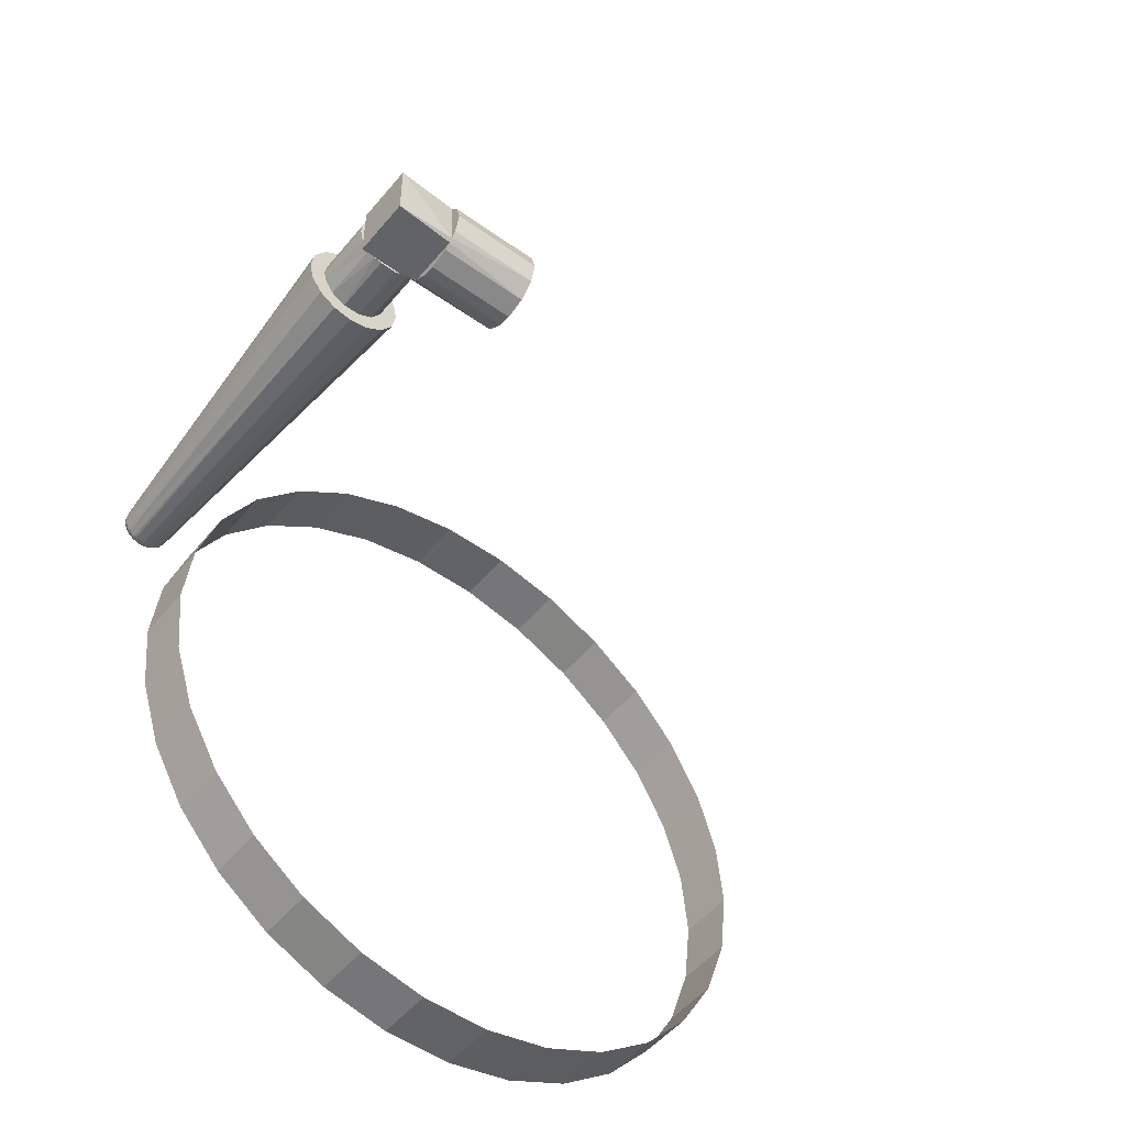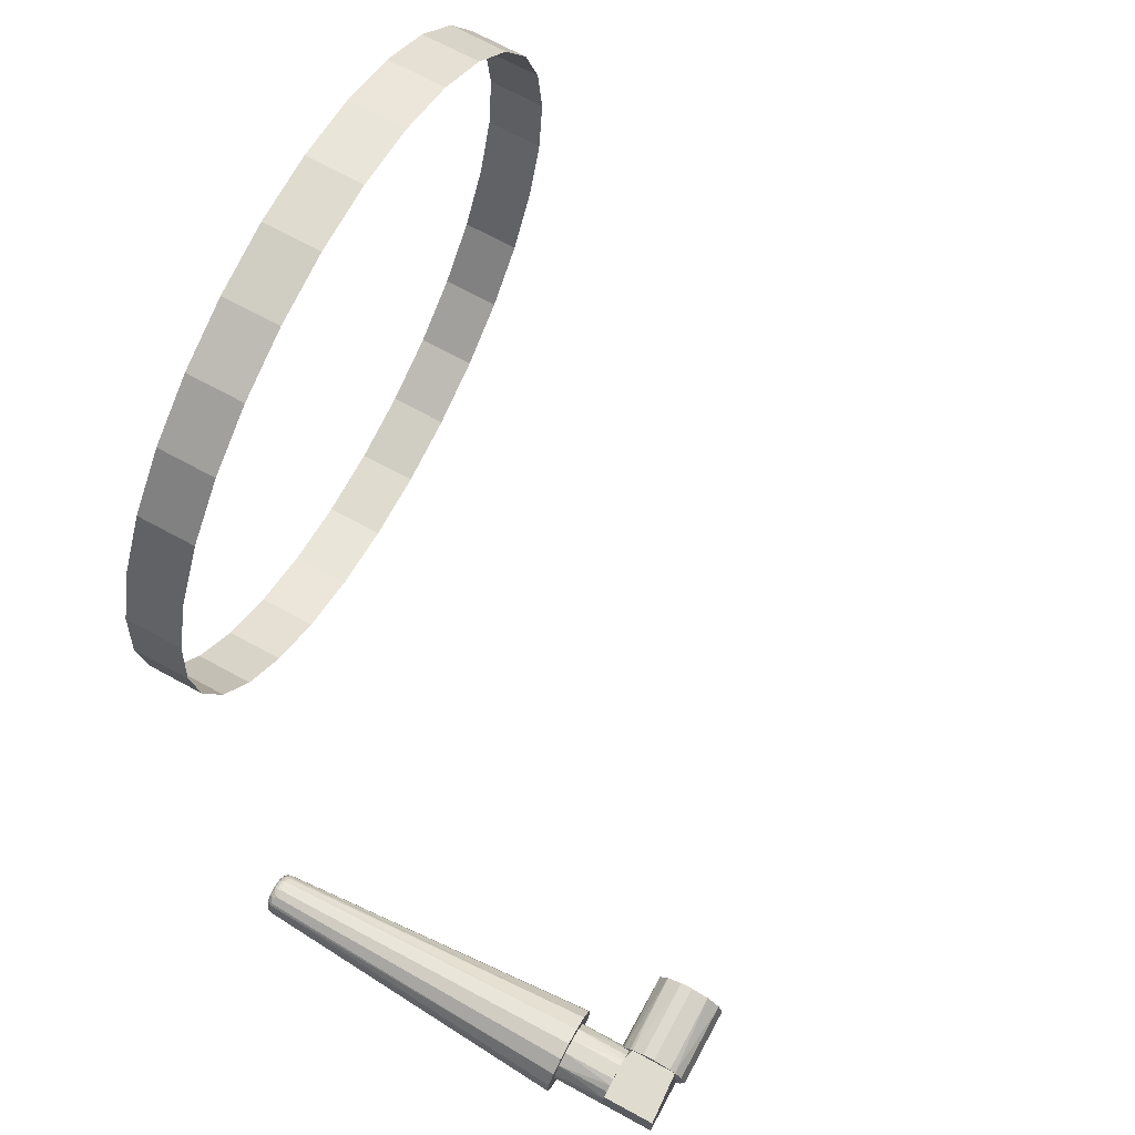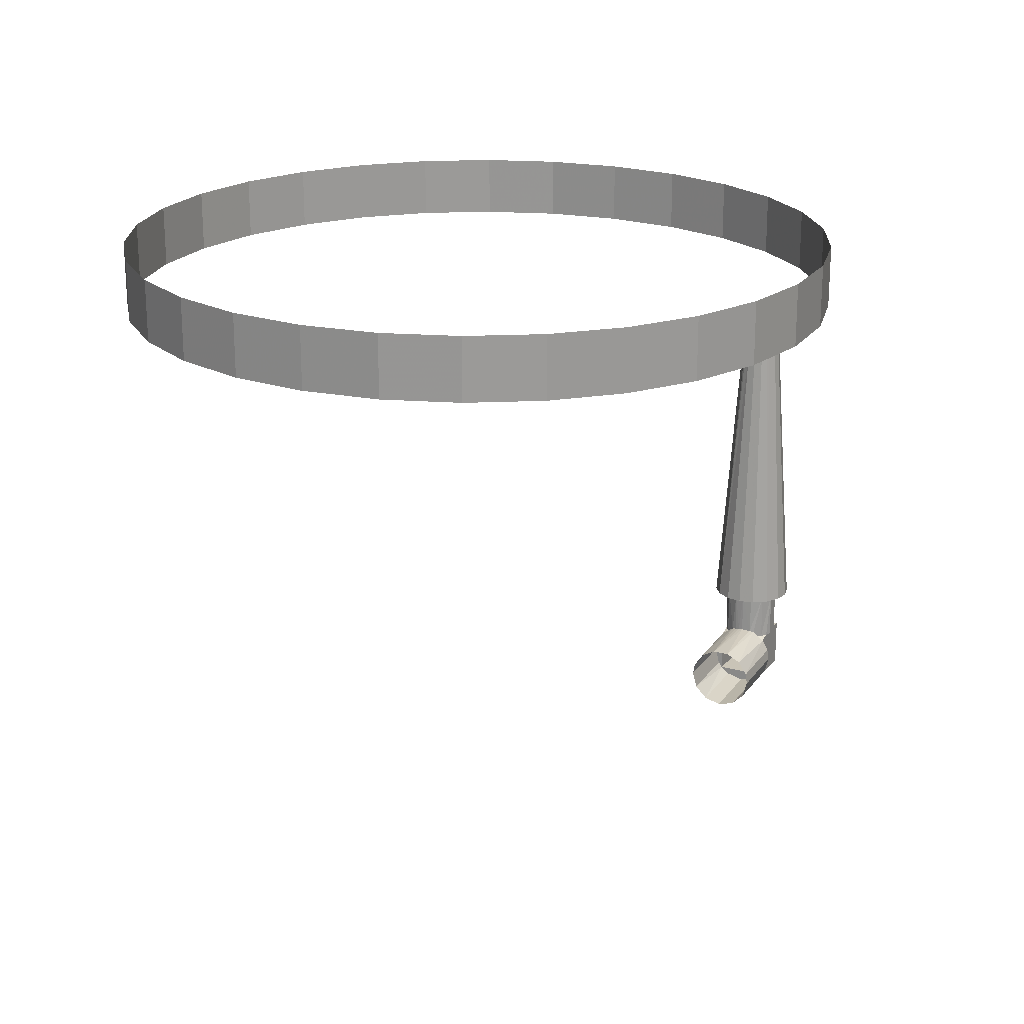
<metadata>
{"format":"obj","ext":"obj","renderer":"f3d","projection":"perspective","resolution":1024,"background":"white","views":[{"elev":-50.9,"azim":141.8,"up":"+Y"},{"elev":70.5,"azim":118.5,"up":"+Y"},{"elev":21.0,"azim":-64.6,"up":"+Z"}]}
</metadata>
<code>
v 0.0513 -0.0125 0.0643
v 0.0423 -0.0125 0.0643
v 0.0423 -0.01272 0.06562
v 0.05107 -0.01551 0.06818
v 0.0513 -0.01494 0.06798
v 0.0423 -0.01552 0.06818
v 0.0423 -0.0138 0.06725
v 0.0423 -0.01748 0.06818
v 0.05109 -0.01756 0.06816
v 0.05092 -0.0165 0.0683
v 0.05095 -0.01601 0.06827
v 0.0513 -0.0138 0.06725
v 0.0513 -0.0135 0.06695
v 0.0513 -0.01272 0.06562
v 0.0513 -0.01806 0.06798
v 0.0423 -0.0192 0.06725
v 0.0423 -0.0192 0.06725
v 0.0513 -0.0195 0.06695
v 0.0423 -0.02028 0.06562
v 0.0513 -0.02028 0.06562
v 0.0423 -0.0205 0.0643
v 0.0513 -0.0205 0.0643
v 0.05519 -0.01874 0.1104
v 0.0543 -0.01891 0.1104
v 0.05614 -0.02115 0.0733
v 0.0543 -0.0215 0.0733
v 0.05654 -0.01739 0.1104
v 0.05623 -0.01794 0.1104
v 0.05784 -0.02004 0.0733
v 0.056 -0.0182 0.1104
v 0.05543 -0.01862 0.1104
v 0.05895 -0.01834 0.0733
v 0.0593 -0.0165 0.0733
v 0.05671 -0.0165 0.1104
v 0.05895 -0.01466 0.0733
v 0.05654 -0.01561 0.1104
v 0.05623 -0.01506 0.1104
v 0.05784 -0.01296 0.0733
v 0.056 -0.0148 0.1104
v 0.05614 -0.01185 0.0733
v 0.05519 -0.01426 0.1104
v 0.0543 -0.0115 0.0733
v 0.0543 -0.01409 0.1104
v 0.05341 -0.01426 0.1104
v 0.05246 -0.01185 0.0733
v 0.05206 -0.01561 0.1104
v 0.05237 -0.01506 0.1104
v 0.05076 -0.01296 0.0733
v 0.0526 -0.0148 0.1104
v 0.05317 -0.01438 0.1104
v 0.04965 -0.01466 0.0733
v 0.0493 -0.0165 0.0733
v 0.05189 -0.0165 0.1104
v 0.04965 -0.01834 0.0733
v 0.05206 -0.01739 0.1104
v 0.05237 -0.01794 0.1104
v 0.05076 -0.02004 0.0733
v 0.0526 -0.0182 0.1104
v 0.05246 -0.02115 0.0733
v 0.05341 -0.01874 0.1104
v 0.0524 -0.01507 0.1106
v 0.05245 -0.01511 0.1107
v 0.05321 -0.01446 0.1107
v 0.0567 -0.0165 0.1104
v 0.05661 -0.0165 0.1107
v 0.05572 -0.01544 0.1112
v 0.05618 -0.0165 0.1112
v 0.05639 -0.0165 0.111
v 0.05558 -0.01591 0.1113
v 0.05571 -0.0165 0.1113
v 0.05513 -0.01493 0.1112
v 0.05519 -0.01541 0.1113
v 0.05462 -0.01513 0.1113
v 0.0543 -0.01473 0.1112
v 0.05419 -0.01509 0.1113
v 0.05346 -0.01493 0.1112
v 0.05357 -0.0153 0.1113
v 0.05288 -0.01544 0.1112
v 0.05307 -0.0158 0.1113
v 0.05289 -0.0165 0.1113
v 0.05284 -0.0165 0.1113
v 0.05239 -0.0165 0.1112
v 0.05229 -0.01591 0.111
v 0.05221 -0.0165 0.111
v 0.05204 -0.0165 0.1108
v 0.05208 -0.01585 0.1107
v 0.05199 -0.0165 0.1107
v 0.05487 -0.01426 0.1107
v 0.0543 -0.01412 0.1106
v 0.0543 -0.01419 0.1107
v 0.05318 -0.0144 0.1106
v 0.05318 -0.0144 0.1106
v 0.0526 -0.0148 0.1104
v 0.05263 -0.01524 0.111
v 0.05332 -0.01465 0.111
v 0.0543 -0.01441 0.111
v 0.05528 -0.01465 0.111
v 0.05539 -0.01446 0.1107
v 0.05582 -0.01476 0.1107
v 0.05597 -0.01524 0.111
v 0.05582 -0.01476 0.1107
v 0.0543 -0.01412 0.1106
v 0.0543 -0.01409 0.1104
v 0.05341 -0.01426 0.1104
v 0.05631 -0.01591 0.111
v 0.05615 -0.01511 0.1107
v 0.05652 -0.01585 0.1107
v 0.05654 -0.0165 0.1109
v 0.05631 -0.01591 0.111
v 0.0562 -0.01793 0.1106
v 0.05615 -0.01789 0.1107
v 0.05539 -0.01854 0.1107
v 0.05208 -0.01715 0.1107
v 0.05288 -0.01756 0.1112
v 0.05302 -0.01709 0.1113
v 0.05347 -0.01807 0.1112
v 0.05341 -0.01759 0.1113
v 0.05398 -0.01787 0.1113
v 0.0543 -0.01827 0.1112
v 0.05441 -0.01791 0.1113
v 0.05514 -0.01807 0.1112
v 0.05503 -0.0177 0.1113
v 0.05572 -0.01756 0.1112
v 0.05553 -0.0172 0.1113
v 0.05631 -0.01709 0.111
v 0.05652 -0.01715 0.1107
v 0.05373 -0.01874 0.1107
v 0.0543 -0.01888 0.1106
v 0.0543 -0.01881 0.1107
v 0.05542 -0.0186 0.1106
v 0.05542 -0.0186 0.1106
v 0.056 -0.0182 0.1104
v 0.05597 -0.01776 0.111
v 0.05528 -0.01835 0.111
v 0.0543 -0.01859 0.111
v 0.05332 -0.01835 0.111
v 0.05321 -0.01854 0.1107
v 0.05278 -0.01824 0.1107
v 0.05263 -0.01776 0.111
v 0.05278 -0.01824 0.1107
v 0.0543 -0.01891 0.1104
v 0.05519 -0.01874 0.1104
v 0.05229 -0.01709 0.111
v 0.05245 -0.01789 0.1107
v 0.05092 -0.0165 0.0683
v 0.05092 -0.0165 0.0733
v 0.05095 -0.01601 0.06827
v 0.05111 -0.01538 0.0733
v 0.05202 -0.014 0.0733
v 0.0513 -0.01494 0.06798
v 0.05111 -0.01538 0.0733
v 0.05107 -0.01551 0.06818
v 0.05749 -0.01538 0.0733
v 0.05768 -0.0165 0.0733
v 0.05768 -0.0165 0.0673
v 0.05749 -0.01538 0.0673
v 0.0573 -0.01494 0.0673
v 0.05658 -0.014 0.0733
v 0.05658 -0.014 0.0673
v 0.05586 -0.0135 0.0673
v 0.05513 -0.01322 0.0733
v 0.0513 -0.01494 0.0673
v 0.05202 -0.014 0.0673
v 0.05274 -0.0135 0.0673
v 0.05347 -0.01322 0.0733
v 0.05347 -0.01322 0.0673
v 0.05513 -0.01322 0.0673
v 0.05109 -0.01756 0.06816
v 0.05111 -0.01762 0.0733
v 0.05749 -0.01762 0.0733
v 0.05749 -0.01762 0.0673
v 0.05202 -0.019 0.0733
v 0.05202 -0.019 0.0673
v 0.05347 -0.01978 0.0733
v 0.05274 -0.0195 0.0673
v 0.05347 -0.01978 0.0673
v 0.05513 -0.01978 0.0673
v 0.05513 -0.01978 0.0733
v 0.05586 -0.0195 0.0673
v 0.05658 -0.019 0.0733
v 0.05658 -0.019 0.0673
v 0.0573 -0.01806 0.0673
v 0.0513 -0.0205 0.0643
v 0.0423 -0.0205 0.0643
v 0.0423 -0.01996 0.0623
v 0.0513 -0.01933 0.06147
v 0.0513 -0.0195 0.06165
v 0.0513 -0.01996 0.0623
v 0.0513 -0.01915 0.0613
v 0.0423 -0.0185 0.06084
v 0.0513 -0.0185 0.06084
v 0.0423 -0.0165 0.0603
v 0.0513 -0.0165 0.0603
v 0.0513 -0.0165 0.0603
v 0.0423 -0.0165 0.0603
v 0.0423 -0.0145 0.06084
v 0.0513 -0.0145 0.06084
v 0.0513 -0.0145 0.06084
v 0.0423 -0.0145 0.06084
v 0.0513 -0.0135 0.06165
v 0.0423 -0.01304 0.0623
v 0.0513 -0.01304 0.0623
v 0.0423 -0.0125 0.0643
v 0.0513 -0.0125 0.0643
v 0.0513 -0.0125 0.0643
v 0.0513 -0.01272 0.06562
v 0.0513 -0.01304 0.0623
v 0.0513 -0.0135 0.06695
v 0.0513 -0.0135 0.06165
v 0.0513 -0.01494 0.06798
v 0.0513 -0.01494 0.0673
v 0.0513 -0.0138 0.06725
v 0.0513 -0.0135 0.06695
v 0.0513 -0.01915 0.0613
v 0.0513 -0.0195 0.06165
v 0.0513 -0.0135 0.06165
v 0.0513 -0.0135 0.06165
v 0.0513 -0.0195 0.06165
v 0.0513 -0.01933 0.06147
v 0.0513 -0.01915 0.0613
v 0.0513 -0.0165 0.0603
v 0.0513 -0.0145 0.06084
v 0.0513 -0.0185 0.06084
v 0.0513 -0.0135 0.06165
v 0.0513 -0.01915 0.0613
v 0.0513 -0.0195 0.06695
v 0.0513 -0.01806 0.0673
v 0.0513 -0.01806 0.06798
v 0.0513 -0.02028 0.06562
v 0.0513 -0.0205 0.0643
v 0.0513 -0.0195 0.06695
v 0.0513 -0.01996 0.0623
v 0.0513 -0.0195 0.06165
v 0.05513 -0.01978 0.0733
v 0.0543 -0.0215 0.0733
v 0.05347 -0.01978 0.0733
v 0.05246 -0.02115 0.0733
v 0.05202 -0.019 0.0733
v 0.05076 -0.02004 0.0733
v 0.05111 -0.01762 0.0733
v 0.04965 -0.01834 0.0733
v 0.05092 -0.0165 0.0733
v 0.0493 -0.0165 0.0733
v 0.05111 -0.01538 0.0733
v 0.04965 -0.01466 0.0733
v 0.05202 -0.014 0.0733
v 0.05076 -0.01296 0.0733
v 0.05347 -0.01322 0.0733
v 0.05246 -0.01185 0.0733
v 0.0543 -0.0115 0.0733
v 0.05513 -0.01322 0.0733
v 0.05614 -0.01185 0.0733
v 0.05658 -0.014 0.0733
v 0.05784 -0.01296 0.0733
v 0.05749 -0.01538 0.0733
v 0.05895 -0.01466 0.0733
v 0.05768 -0.0165 0.0733
v 0.0593 -0.0165 0.0733
v 0.05749 -0.01762 0.0733
v 0.05895 -0.01834 0.0733
v 0.05658 -0.019 0.0733
v 0.05784 -0.02004 0.0733
v 0.05614 -0.02115 0.0733
v 0.0513 -0.01806 0.06798
v 0.0513 -0.01806 0.0673
v 0.05202 -0.019 0.0673
v 0.05202 -0.019 0.0733
v 0.05111 -0.01762 0.0733
v 0.05109 -0.01756 0.06816
v 0.05274 -0.0135 0.0673
v 0.0513 -0.0135 0.06695
v 0.05202 -0.014 0.0673
v 0.0513 -0.01494 0.0673
v 0.05347 -0.01322 0.0673
v 0.05513 -0.01322 0.0673
v 0.05274 -0.0135 0.0673
v 0.05586 -0.0135 0.0673
v 0.0573 -0.01494 0.0673
v 0.0573 -0.0135 0.0673
v 0.05658 -0.014 0.0673
v 0.05586 -0.0135 0.0673
v 0.05586 -0.0195 0.0673
v 0.0573 -0.0195 0.0673
v 0.05658 -0.019 0.0673
v 0.0573 -0.01806 0.0673
v 0.05513 -0.01978 0.0673
v 0.05347 -0.01978 0.0673
v 0.05586 -0.0195 0.0673
v 0.05274 -0.0195 0.0673
v 0.0513 -0.01806 0.0673
v 0.0513 -0.0195 0.06695
v 0.05202 -0.019 0.0673
v 0.05274 -0.0195 0.0673
v 0.05586 -0.0135 0.0673
v 0.0573 -0.0135 0.0673
v 0.0573 -0.0135 0.0613
v 0.05274 -0.0135 0.0673
v 0.0513 -0.0135 0.06165
v 0.0513 -0.0135 0.06695
v 0.0513 -0.0195 0.06695
v 0.0513 -0.0195 0.06165
v 0.05274 -0.0195 0.0673
v 0.0573 -0.0195 0.0613
v 0.05586 -0.0195 0.0673
v 0.0573 -0.0195 0.0673
v 0.0573 -0.01806 0.0673
v 0.0573 -0.0195 0.0673
v 0.0573 -0.0195 0.0613
v 0.0573 -0.01494 0.0673
v 0.0573 -0.0135 0.0613
v 0.0573 -0.0135 0.0673
v 0.05768 -0.0165 0.0673
v 0.05749 -0.01762 0.0673
v 0.05749 -0.01538 0.0673
v 0.0573 -0.01806 0.0673
v 0.0573 -0.01494 0.0673
v 0.0513 -0.0135 0.06165
v 0.0573 -0.0135 0.0613
v 0.0513 -0.01915 0.0613
v 0.0573 -0.0195 0.0613
v 0.0513 -0.01915 0.0613
v 0.0573 -0.0195 0.0613
v 0.0513 -0.0195 0.06165
v -0.0407 0 0.1285
v -0.0407 0 0.1355
v -0.03981 0.008462 0.1355
v -0.03981 0.008462 0.1285
v -0.03718 0.01655 0.1355
v -0.03718 0.01655 0.1285
v -0.03293 0.02392 0.1355
v -0.03293 0.02392 0.1285
v -0.02723 0.03025 0.1355
v -0.02723 0.03025 0.1285
v -0.02035 0.03525 0.1355
v -0.02035 0.03525 0.1285
v -0.01258 0.03871 0.1355
v -0.01258 0.03871 0.1285
v -0.004254 0.04048 0.1355
v -0.004254 0.04048 0.1285
v 0.004254 0.04048 0.1355
v 0.004254 0.04048 0.1285
v 0.01258 0.03871 0.1355
v 0.01258 0.03871 0.1285
v 0.02035 0.03525 0.1355
v 0.02035 0.03525 0.1285
v 0.02723 0.03025 0.1355
v 0.02723 0.03025 0.1285
v 0.03293 0.02392 0.1355
v 0.03293 0.02392 0.1285
v 0.03718 0.01655 0.1355
v 0.03718 0.01655 0.1285
v 0.03981 0.008462 0.1355
v 0.03981 0.008462 0.1285
v 0.0407 0 0.1355
v 0.0407 0 0.1285
v 0.03981 -0.008462 0.1355
v 0.03981 -0.008462 0.1285
v 0.03718 -0.01655 0.1355
v 0.03718 -0.01655 0.1285
v 0.03293 -0.02392 0.1355
v 0.03293 -0.02392 0.1285
v 0.02723 -0.03025 0.1355
v 0.02723 -0.03025 0.1285
v 0.02035 -0.03525 0.1355
v 0.02035 -0.03525 0.1285
v 0.01258 -0.03871 0.1355
v 0.01258 -0.03871 0.1285
v 0.004254 -0.04048 0.1355
v 0.004254 -0.04048 0.1285
v -0.004254 -0.04048 0.1355
v -0.004254 -0.04048 0.1285
v -0.01258 -0.03871 0.1355
v -0.01258 -0.03871 0.1285
v -0.02035 -0.03525 0.1355
v -0.02035 -0.03525 0.1285
v -0.02723 -0.03025 0.1355
v -0.02723 -0.03025 0.1285
v -0.03293 -0.02392 0.1355
v -0.03293 -0.02392 0.1285
v -0.03718 -0.01655 0.1355
v -0.03718 -0.01655 0.1285
v -0.03981 -0.008462 0.1355
v -0.03981 -0.008462 0.1285
f 1 2 3
f 4 5 6
f 6 5 7
f 8 9 10
f 8 10 6
f 6 10 11
f 6 11 4
f 5 12 7
f 7 12 13
f 7 13 3
f 3 13 14
f 3 14 1
f 9 8 15
f 15 8 16
f 15 17 18
f 18 17 19
f 18 19 20
f 20 19 21
f 20 21 22
f 23 24 25
f 25 24 26
f 27 28 29
f 29 28 30
f 29 30 25
f 25 30 31
f 25 31 23
f 29 32 27
f 27 32 33
f 27 33 34
f 34 33 35
f 34 35 36
f 36 35 37
f 37 35 38
f 37 38 39
f 39 38 40
f 39 40 41
f 41 40 42
f 41 42 43
f 44 43 45
f 45 43 42
f 46 47 48
f 48 47 49
f 48 49 45
f 45 49 50
f 45 50 44
f 48 51 46
f 46 51 52
f 46 52 53
f 53 52 54
f 53 54 55
f 55 54 56
f 56 54 57
f 56 57 58
f 58 57 59
f 58 59 60
f 60 59 26
f 60 26 24
f 49 47 61
f 61 62 63
f 64 34 36
f 64 36 65
f 66 67 68
f 69 70 67
f 67 66 69
f 69 66 71
f 69 71 72
f 72 71 73
f 73 71 74
f 73 74 75
f 75 74 76
f 75 76 77
f 77 76 78
f 77 78 79
f 80 79 81
f 81 79 78
f 81 78 82
f 82 78 83
f 82 83 84
f 84 83 85
f 85 83 86
f 85 86 87
f 87 86 46
f 87 46 53
f 88 89 90
f 90 89 91
f 90 91 63
f 63 92 61
f 61 92 50
f 61 50 93
f 62 94 63
f 63 94 95
f 63 95 90
f 90 95 96
f 90 96 88
f 88 96 97
f 41 98 39
f 39 98 99
f 100 101 97
f 97 101 98
f 97 98 88
f 88 98 41
f 88 41 102
f 102 41 43
f 89 103 91
f 91 103 104
f 92 44 50
f 47 46 61
f 61 46 86
f 61 86 62
f 62 86 83
f 62 83 94
f 94 83 78
f 94 78 95
f 95 78 76
f 95 76 96
f 96 76 74
f 96 74 97
f 97 74 71
f 97 71 100
f 100 71 66
f 100 66 105
f 105 66 68
f 37 106 36
f 36 106 107
f 36 107 65
f 65 107 108
f 68 108 109
f 109 108 107
f 109 107 100
f 100 107 106
f 100 106 99
f 99 106 37
f 99 37 39
f 30 28 110
f 110 111 112
f 85 87 113
f 80 81 114
f 114 81 82
f 114 82 84
f 80 114 115
f 115 114 116
f 115 116 117
f 117 116 118
f 118 116 119
f 118 119 120
f 120 119 121
f 120 121 122
f 122 121 123
f 122 123 124
f 67 70 124
f 124 123 67
f 67 123 125
f 67 125 68
f 68 125 108
f 108 125 126
f 108 126 65
f 65 126 64
f 64 126 27
f 64 27 34
f 127 128 129
f 129 128 130
f 129 130 112
f 112 131 110
f 110 131 31
f 110 31 132
f 111 133 112
f 112 133 134
f 112 134 129
f 129 134 135
f 129 135 127
f 127 135 136
f 60 137 58
f 58 137 138
f 139 140 136
f 136 140 137
f 136 137 127
f 127 137 60
f 127 60 128
f 128 60 24
f 128 141 130
f 130 141 142
f 131 23 31
f 28 27 110
f 110 27 126
f 110 126 111
f 111 126 125
f 111 125 133
f 133 125 123
f 133 123 134
f 134 123 121
f 134 121 135
f 135 121 119
f 135 119 136
f 136 119 116
f 136 116 139
f 139 116 114
f 139 114 143
f 143 114 84
f 56 144 55
f 55 144 113
f 55 113 53
f 53 113 87
f 84 85 143
f 143 85 113
f 143 113 139
f 139 113 144
f 139 144 138
f 138 144 56
f 138 56 58
f 120 73 118
f 118 73 75
f 120 122 124
f 75 77 79
f 72 73 69
f 69 73 120
f 69 120 70
f 70 120 124
f 117 118 115
f 115 118 75
f 115 75 80
f 80 75 79
f 145 146 147
f 147 146 148
f 149 150 151
f 148 150 152
f 148 152 147
f 153 154 155
f 155 156 153
f 153 156 157
f 153 157 158
f 157 159 158
f 158 159 160
f 158 160 161
f 162 150 163
f 163 150 149
f 163 149 164
f 164 149 165
f 164 165 166
f 166 165 161
f 166 161 167
f 167 161 160
f 168 169 146
f 168 146 145
f 170 171 154
f 154 171 155
f 172 173 174
f 174 173 175
f 175 176 174
f 174 176 177
f 174 177 178
f 178 177 179
f 178 179 180
f 180 179 181
f 180 181 170
f 170 181 182
f 170 182 171
f 183 184 185
f 186 187 185
f 185 187 188
f 185 188 183
f 186 185 189
f 189 185 190
f 189 190 191
f 191 190 192
f 191 192 193
f 194 195 196
f 194 196 197
f 198 199 200
f 200 199 201
f 200 201 202
f 202 201 203
f 202 203 204
f 205 206 207
f 207 206 208
f 207 208 209
f 210 211 212
f 212 211 213
f 214 215 216
f 217 218 219
f 220 217 219
f 221 222 223
f 223 222 224
f 223 224 225
f 226 227 228
f 229 230 231
f 231 230 232
f 231 232 233
f 234 235 236
f 236 235 237
f 236 237 238
f 238 237 239
f 238 239 240
f 240 239 241
f 240 241 242
f 242 241 243
f 242 243 244
f 244 243 245
f 244 245 246
f 246 245 247
f 246 247 248
f 247 249 248
f 248 249 250
f 248 250 251
f 251 250 252
f 251 252 253
f 253 252 254
f 253 254 255
f 255 254 256
f 255 256 257
f 257 256 258
f 257 258 259
f 259 258 260
f 259 260 261
f 261 260 262
f 261 262 234
f 234 262 263
f 234 263 235
f 264 265 266
f 267 268 269
f 269 264 267
f 267 264 266
f 270 271 272
f 272 271 273
f 274 275 276
f 276 275 277
f 278 279 280
f 280 279 281
f 282 283 284
f 284 283 285
f 286 287 288
f 288 287 289
f 290 291 292
f 292 291 293
f 294 295 296
f 294 296 297
f 297 296 298
f 297 298 299
f 300 301 302
f 302 301 303
f 302 303 304
f 304 303 305
f 306 307 308
f 306 308 309
f 309 308 310
f 309 310 311
f 312 313 314
f 314 313 315
f 314 315 316
f 317 318 319
f 319 318 320
f 321 322 323
f 324 325 326
f 324 326 327
f 327 326 328
f 327 328 329
f 329 328 330
f 329 330 331
f 331 330 332
f 331 332 333
f 333 332 334
f 333 334 335
f 335 334 336
f 335 336 337
f 337 336 338
f 337 338 339
f 339 338 340
f 339 340 341
f 341 340 342
f 341 342 343
f 343 342 344
f 343 344 345
f 345 344 346
f 345 346 347
f 347 346 348
f 347 348 349
f 349 348 350
f 349 350 351
f 351 350 352
f 351 352 353
f 353 352 354
f 353 354 355
f 355 354 356
f 355 356 357
f 357 356 358
f 357 358 359
f 359 358 360
f 359 360 361
f 361 360 362
f 361 362 363
f 363 362 364
f 363 364 365
f 365 364 366
f 365 366 367
f 367 366 368
f 367 368 369
f 369 368 370
f 369 370 371
f 371 370 372
f 371 372 373
f 373 372 374
f 373 374 375
f 375 374 376
f 375 376 377
f 377 376 378
f 377 378 379
f 379 378 380
f 379 380 381
f 381 380 382
f 381 382 383
f 383 382 325
f 383 325 324

</code>
